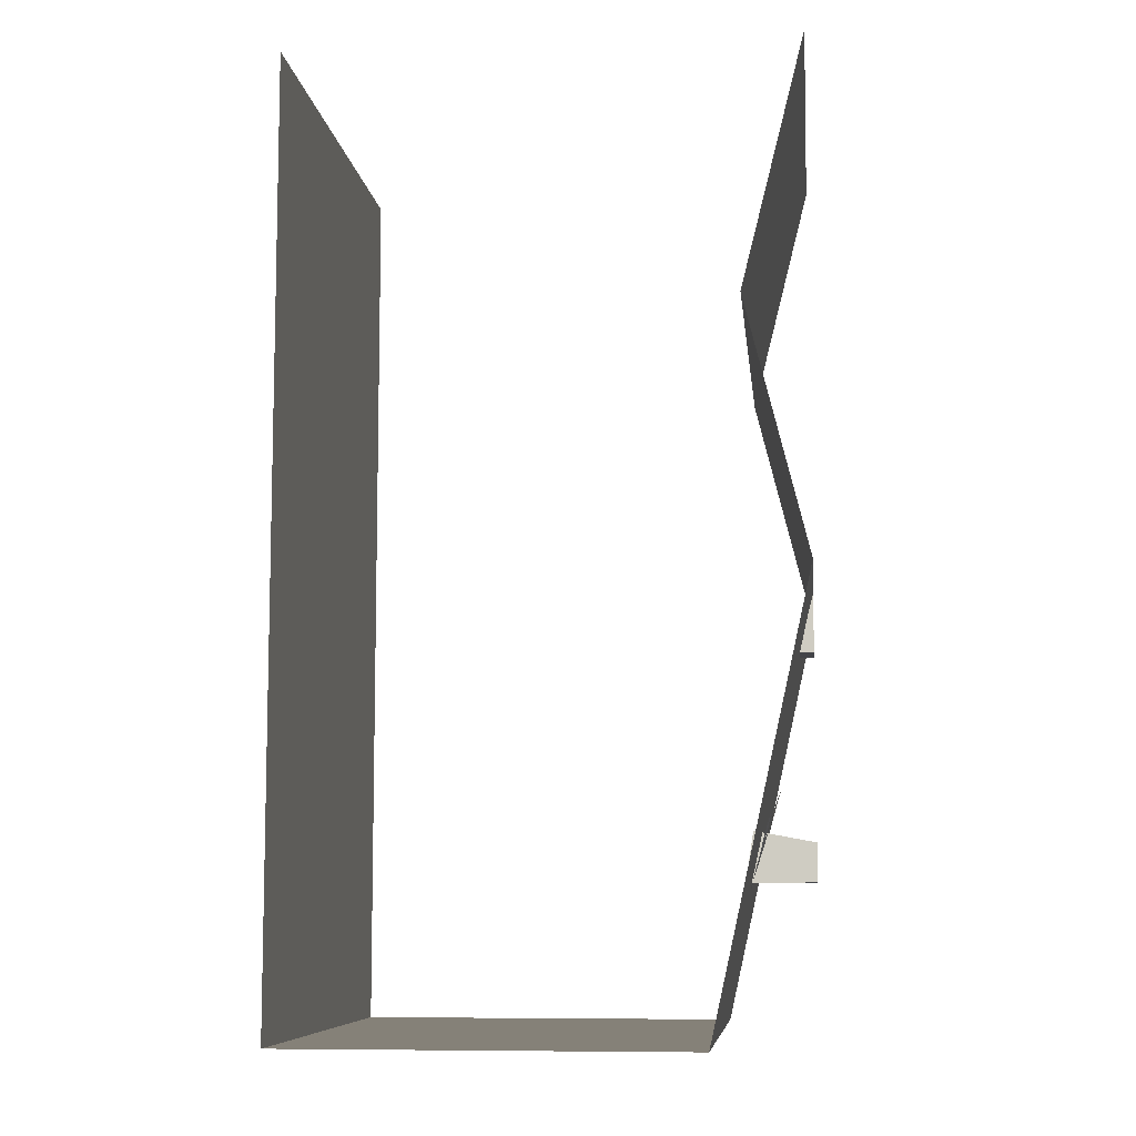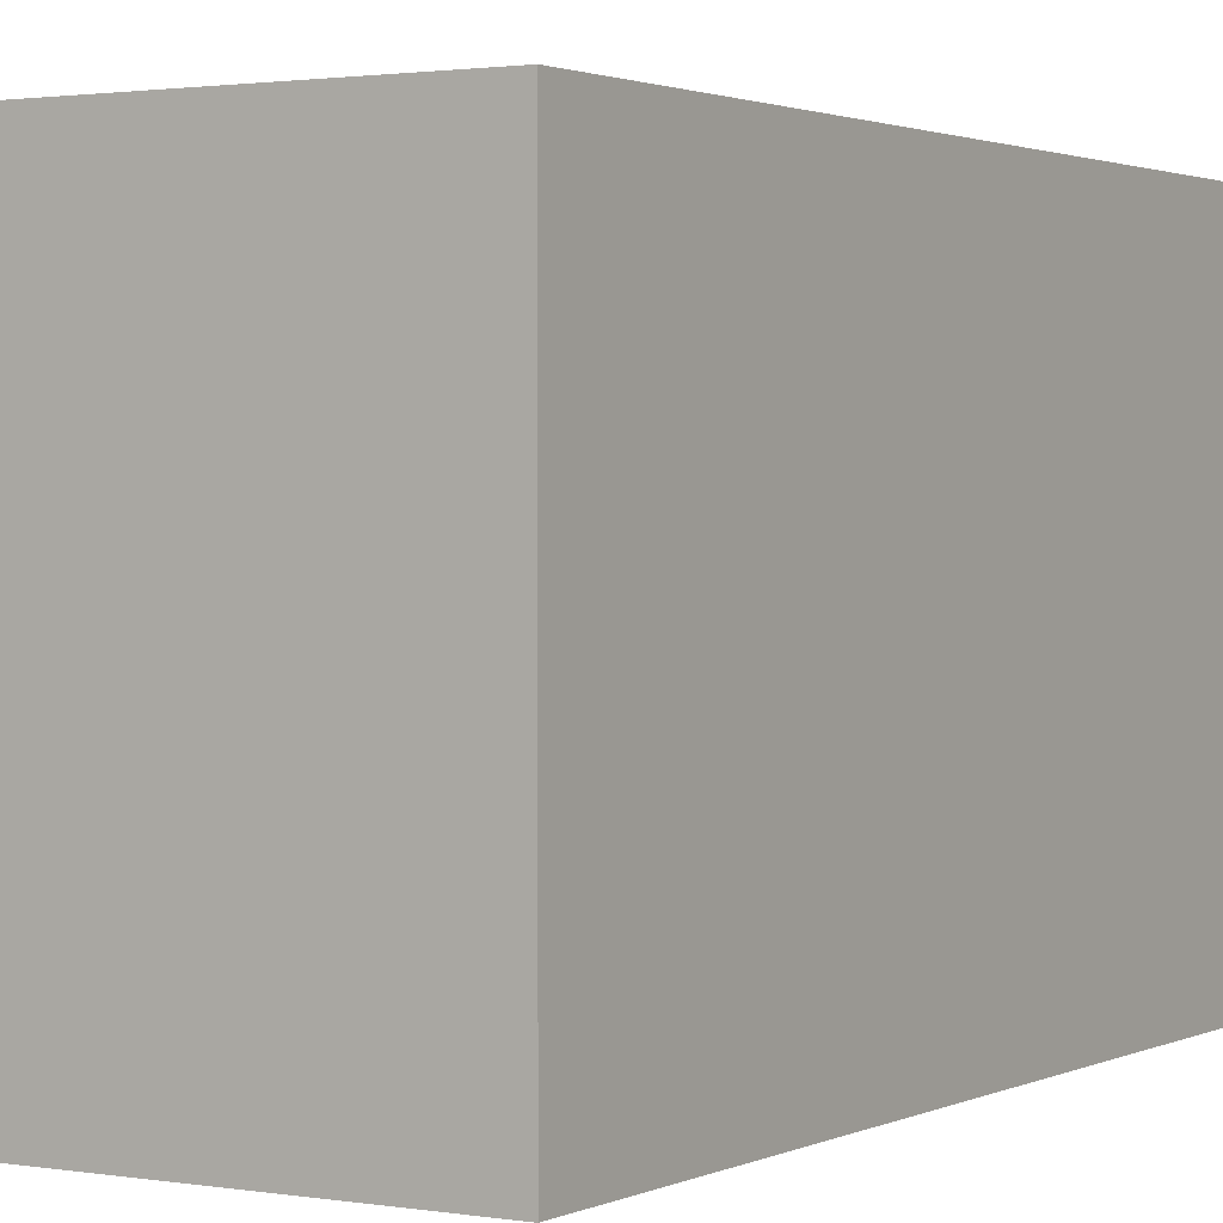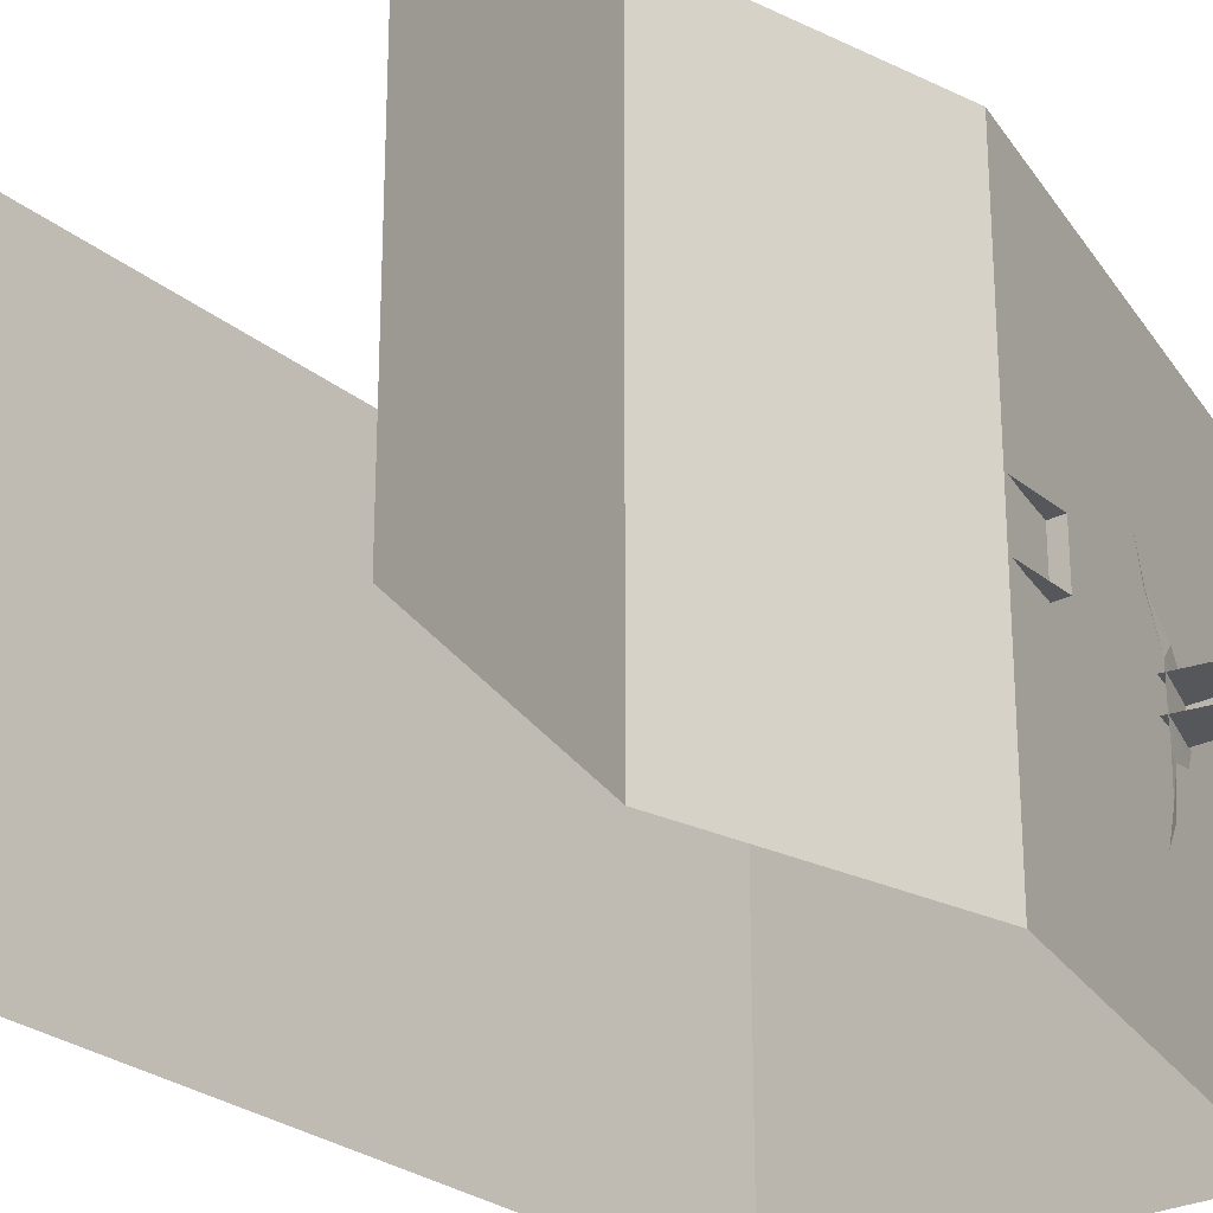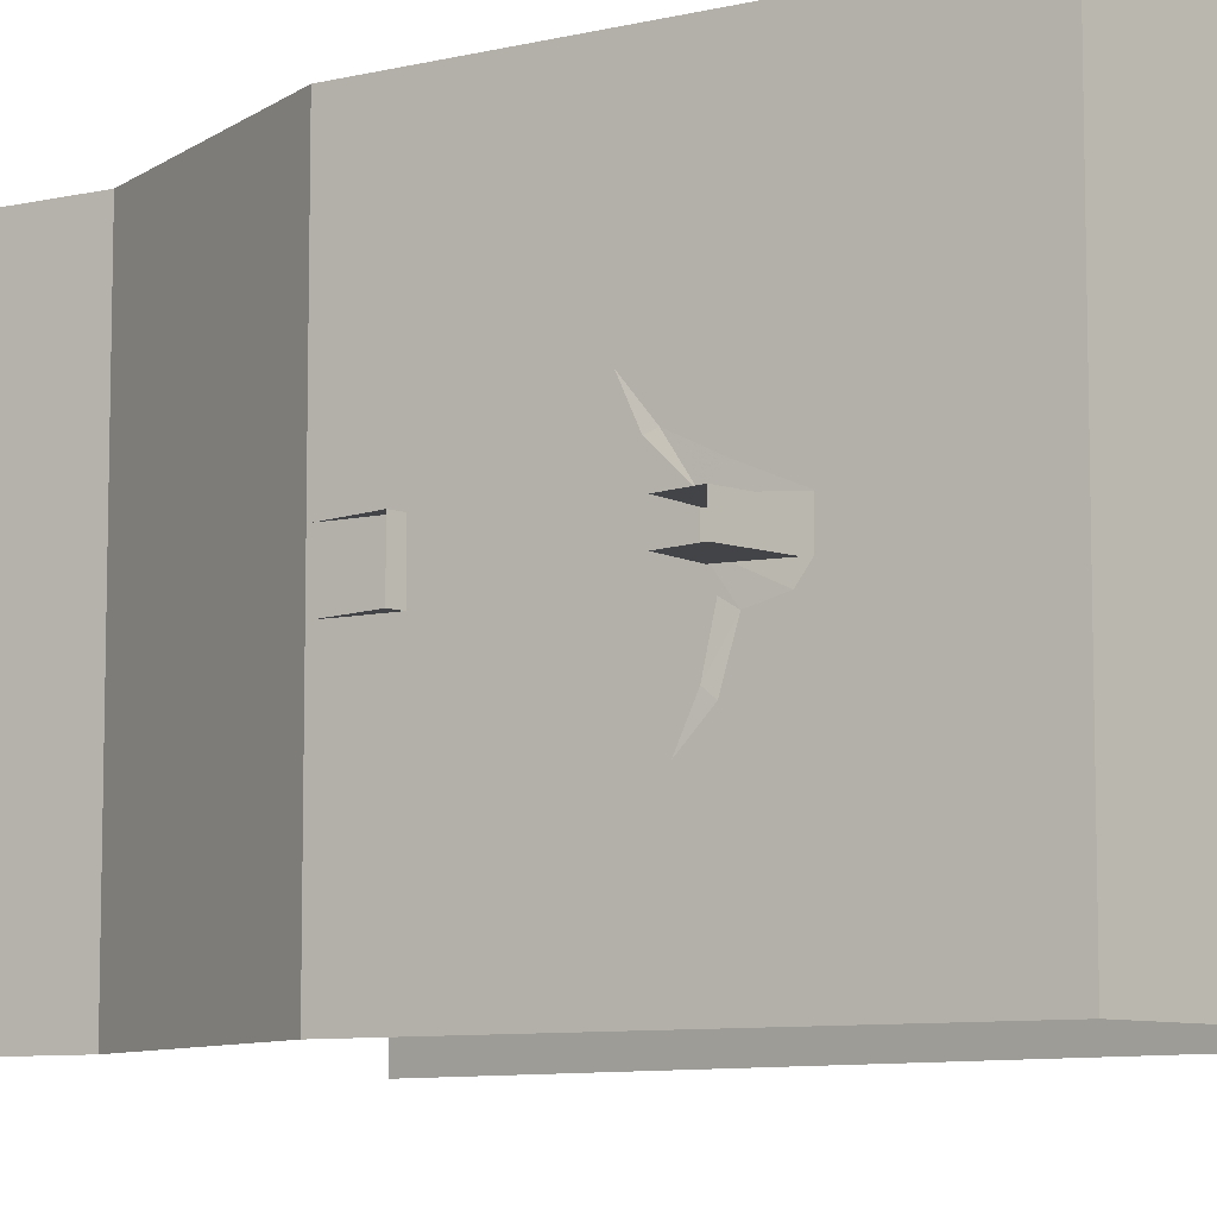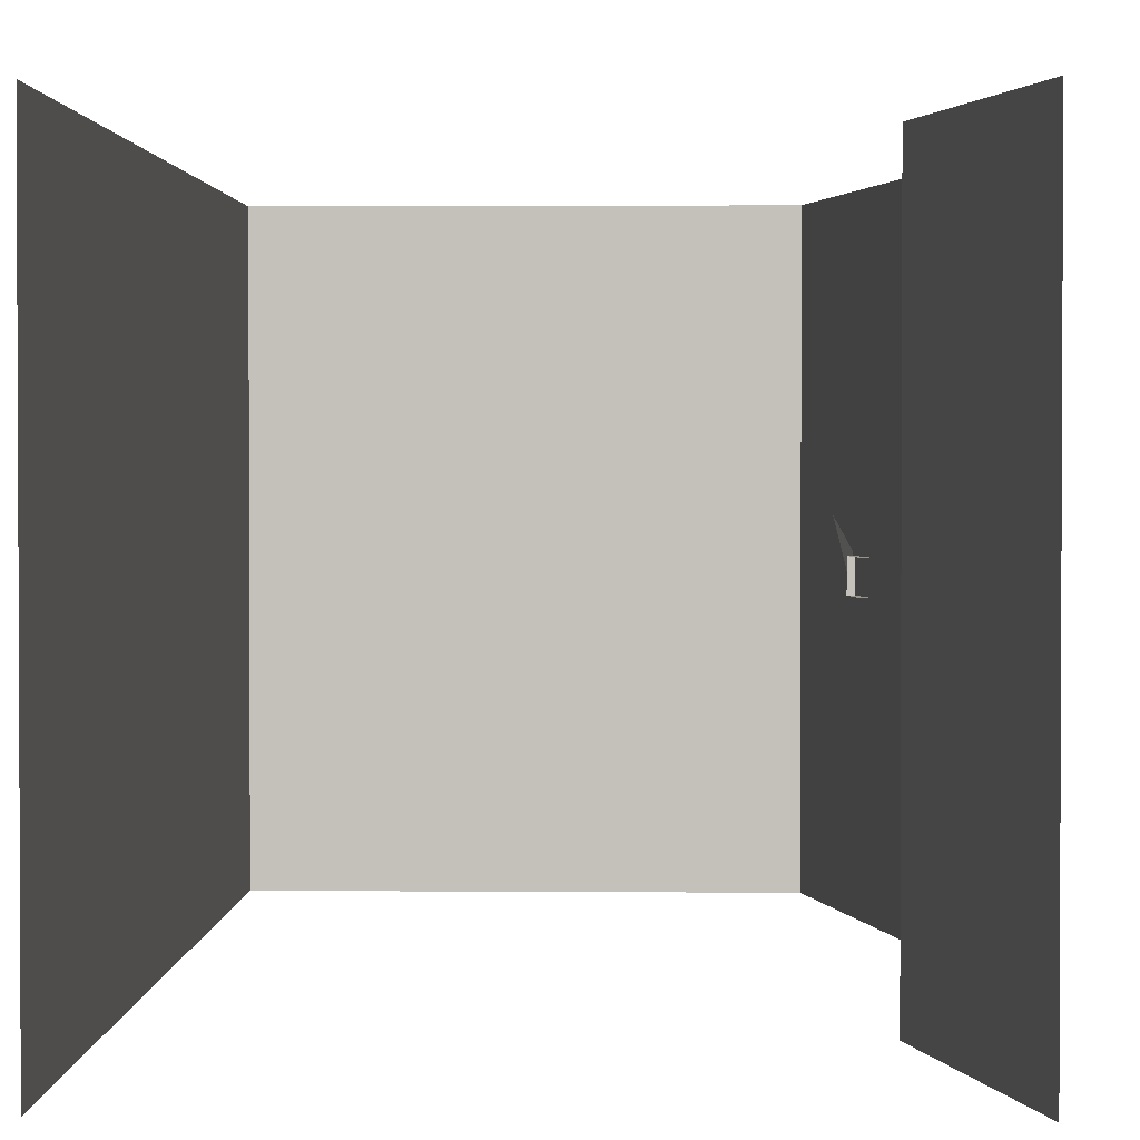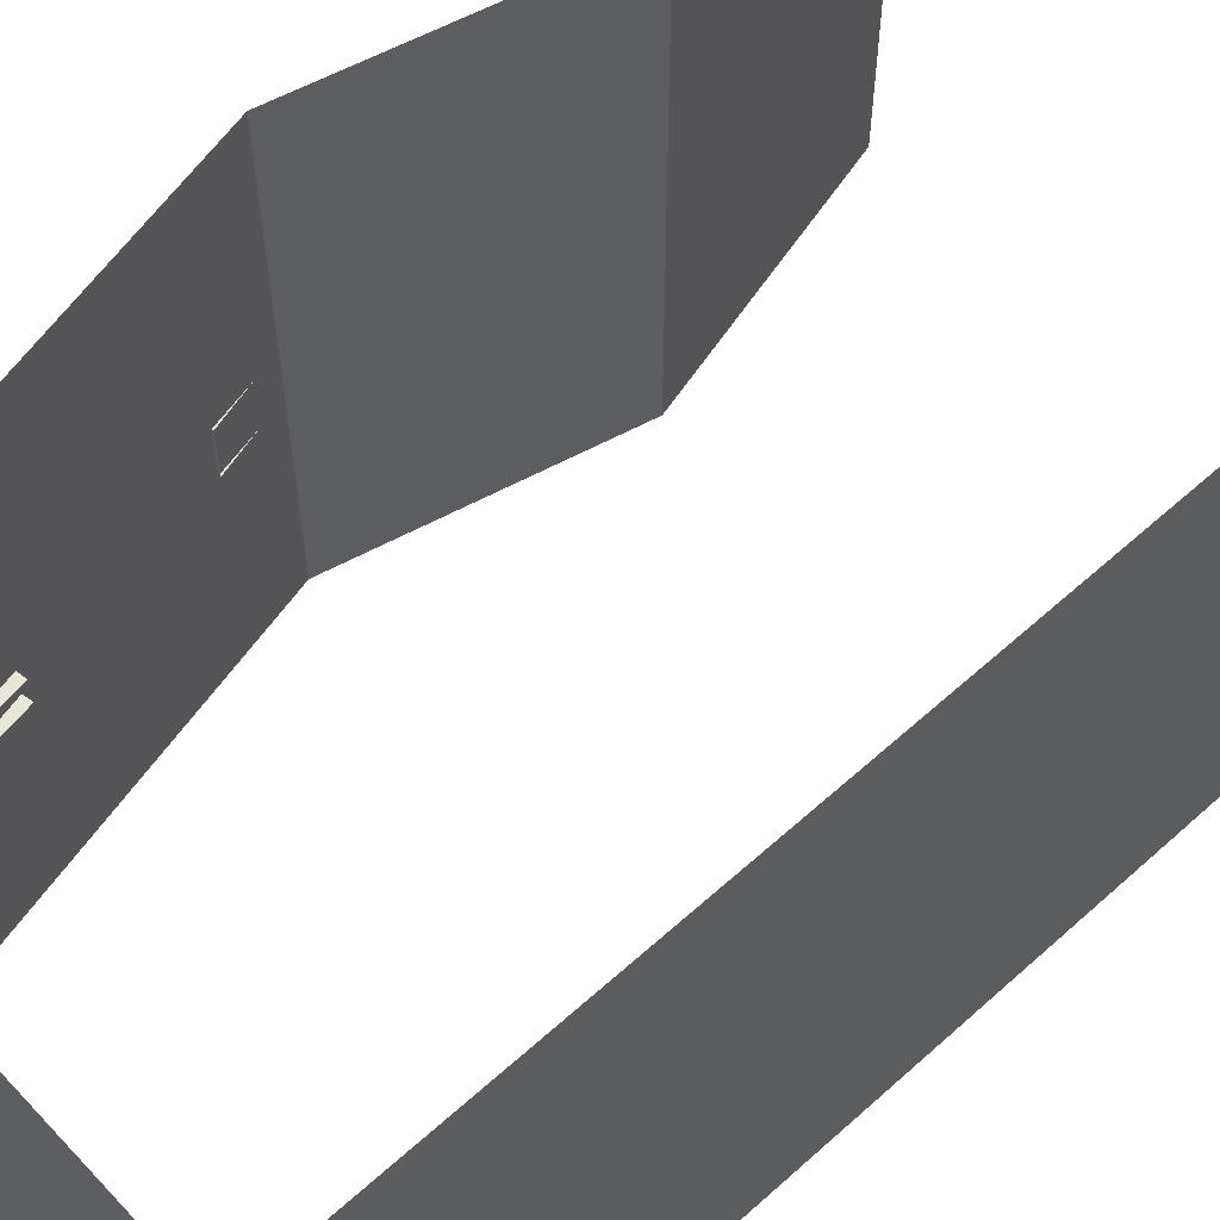
<metadata>
{"format":"obj","ext":"obj","renderer":"f3d","projection":"perspective","resolution":1024,"background":"white","views":[{"elev":-8.3,"azim":-173.7,"up":"+Y"},{"elev":1.6,"azim":31.5,"up":"+Z"},{"elev":-26.6,"azim":-141.2,"up":"+Z"},{"elev":-8.3,"azim":-44.5,"up":"+Z"},{"elev":1.8,"azim":-178.1,"up":"+Z"},{"elev":60.7,"azim":47.4,"up":"+Z"}]}
</metadata>
<code>
v -0.4688 -1.125 -0.07031
v -0.5 -1.125 -0.07031
v -0.5 -1.008 -0.07031
v -0.4688 -1.125 0.03125
v -0.5 -1.125 0.03125
v -0.5 -1.008 0.03125
v -0.3594 -1.617 -0.01562
v -0.3438 -1.672 0.05469
v -0.3672 -1.594 0.007812
v -0.4062 -1.477 -0.03906
v -0.375 -1.57 -0.08594
v -0.3906 -1.516 -0.1016
v -0.3984 -1.492 -0.08594
v -0.4062 -1.477 -0.1719
v -0.3984 -1.492 -0.1875
v -0.4141 -1.445 -0.2422
v -0.4062 -1.477 0.01562
v -0.3984 -1.508 0.04688
v -0.4141 -1.43 0.08594
v -0.4219 -1.414 0.07812
v -0.4297 -1.383 0.1484
v -0.375 -1.477 0
v -0.5 -1.5 0
v -0.5 -1.578 0
v -0.3594 -1.578 0
v -0.5 -1.578 -0.05469
v -0.3594 -1.578 -0.05469
v -0.5 -1.5 -0.05469
v -0.375 -1.477 -0.05469
v -0.5 0 0.5
v -0.5 0 -0.5
v -0.375 -0.5 -0.5
v -0.375 -0.5 0.5
v -0.5 -1 -0.5
v -0.5 -1 0.5
v -0.3047 -1.875 -0.5
v -0.3047 -1.875 0.5
v 0.5 -1.875 0.5
v 0.5 -1.875 -0.5
v 0.5 0 -0.5
v 0.5 0 0.5
f 1 2 3
f 2 1 4
f 2 4 5
f 5 4 6
f 7 8 9
f 7 9 10
f 7 10 11
f 11 10 12
f 12 10 13
f 12 13 14
f 12 14 15
f 15 14 16
f 17 10 9
f 17 9 18
f 17 18 19
f 17 19 20
f 20 19 21
f 22 23 24
f 22 24 25
f 25 24 26
f 25 26 27
f 27 26 28
f 27 28 29
f 30 31 32
f 30 32 33
f 33 32 34
f 33 34 35
f 35 34 36
f 35 36 37
f 37 36 38
f 38 36 39
f 38 39 40
f 38 40 41

</code>
